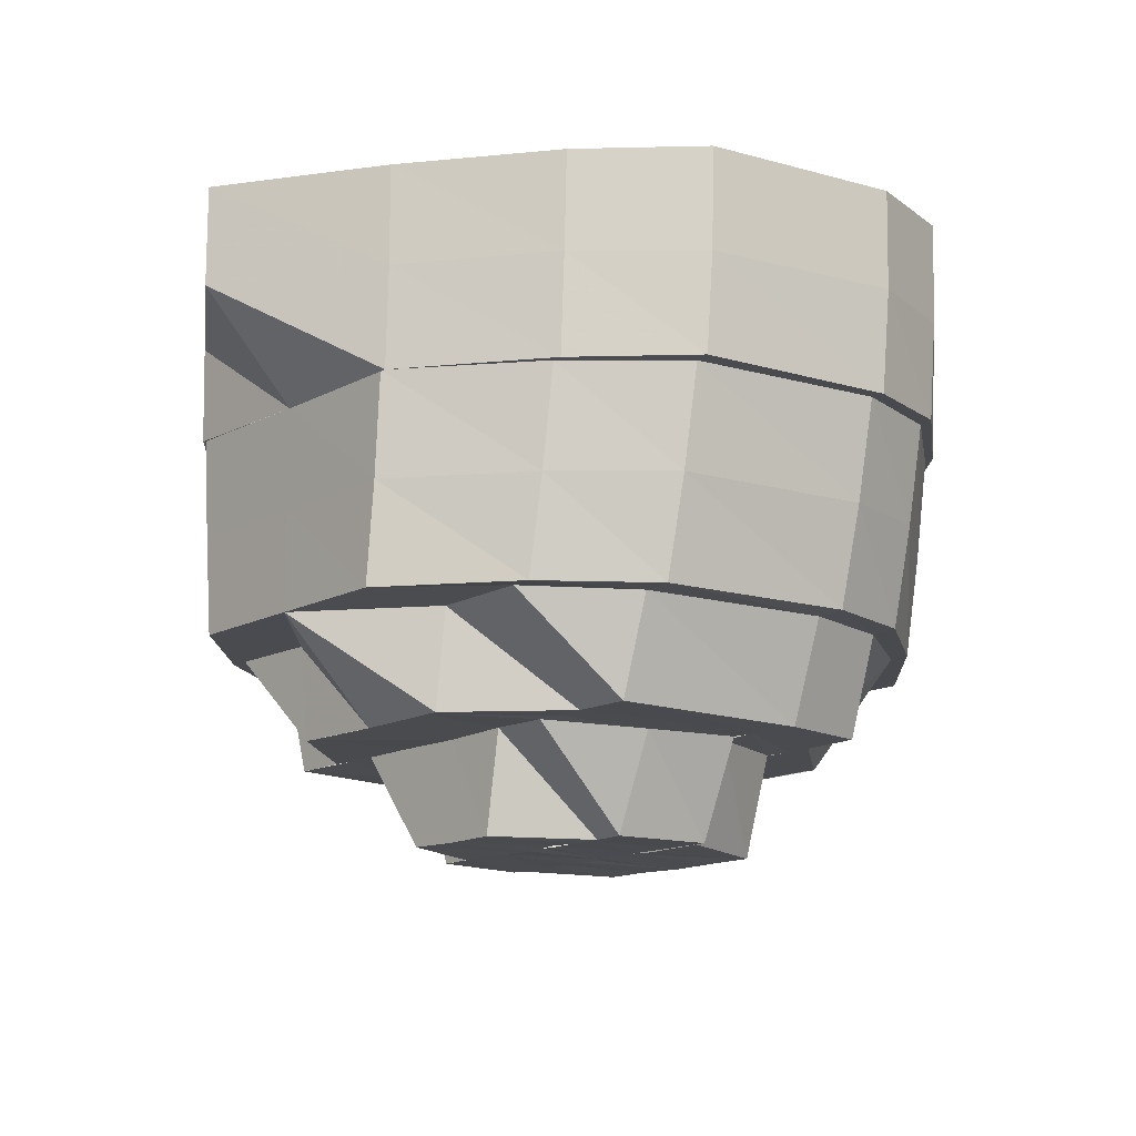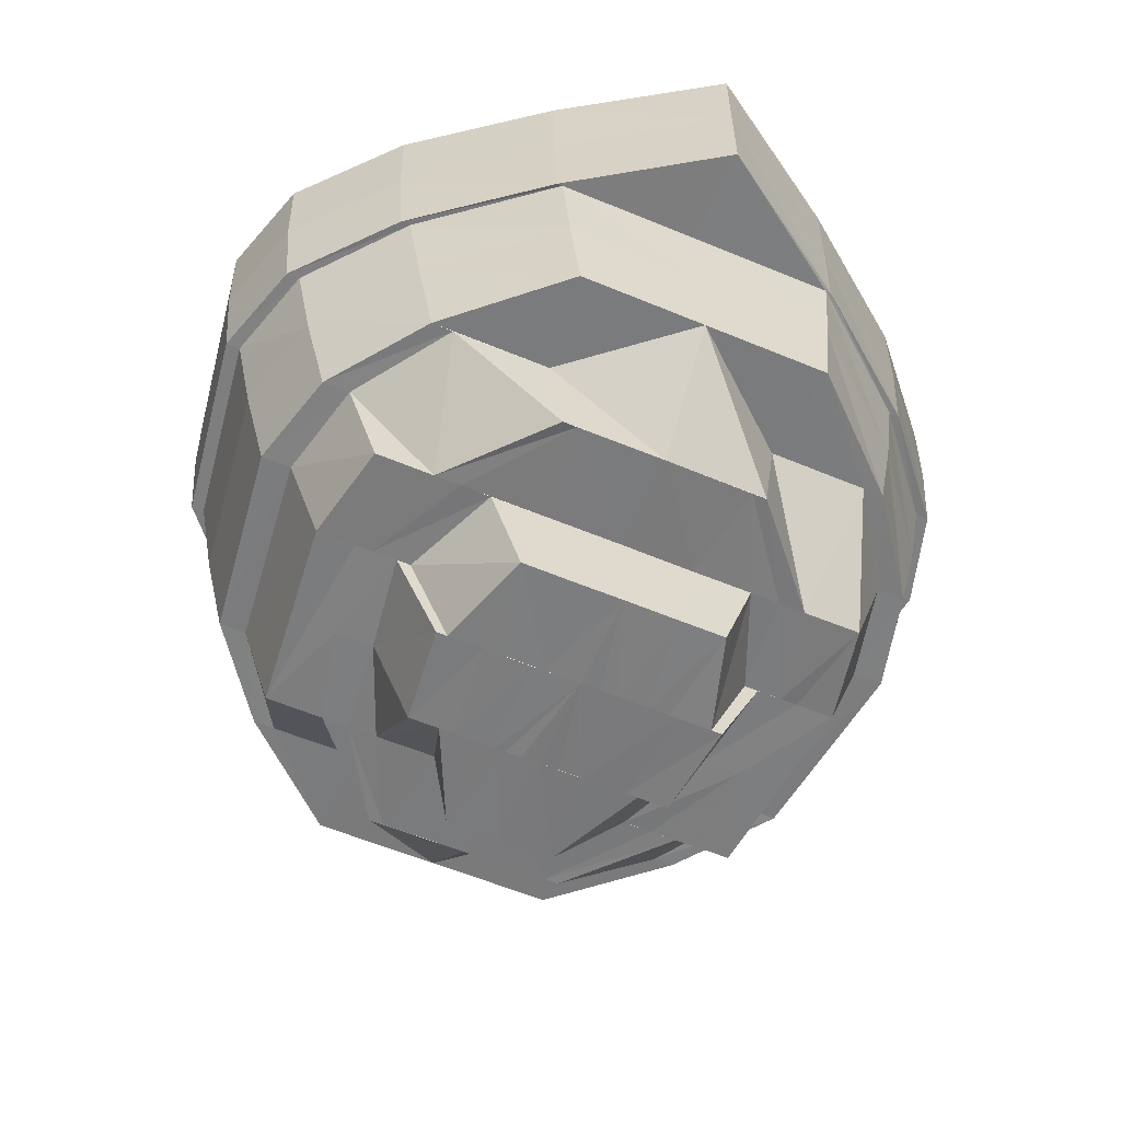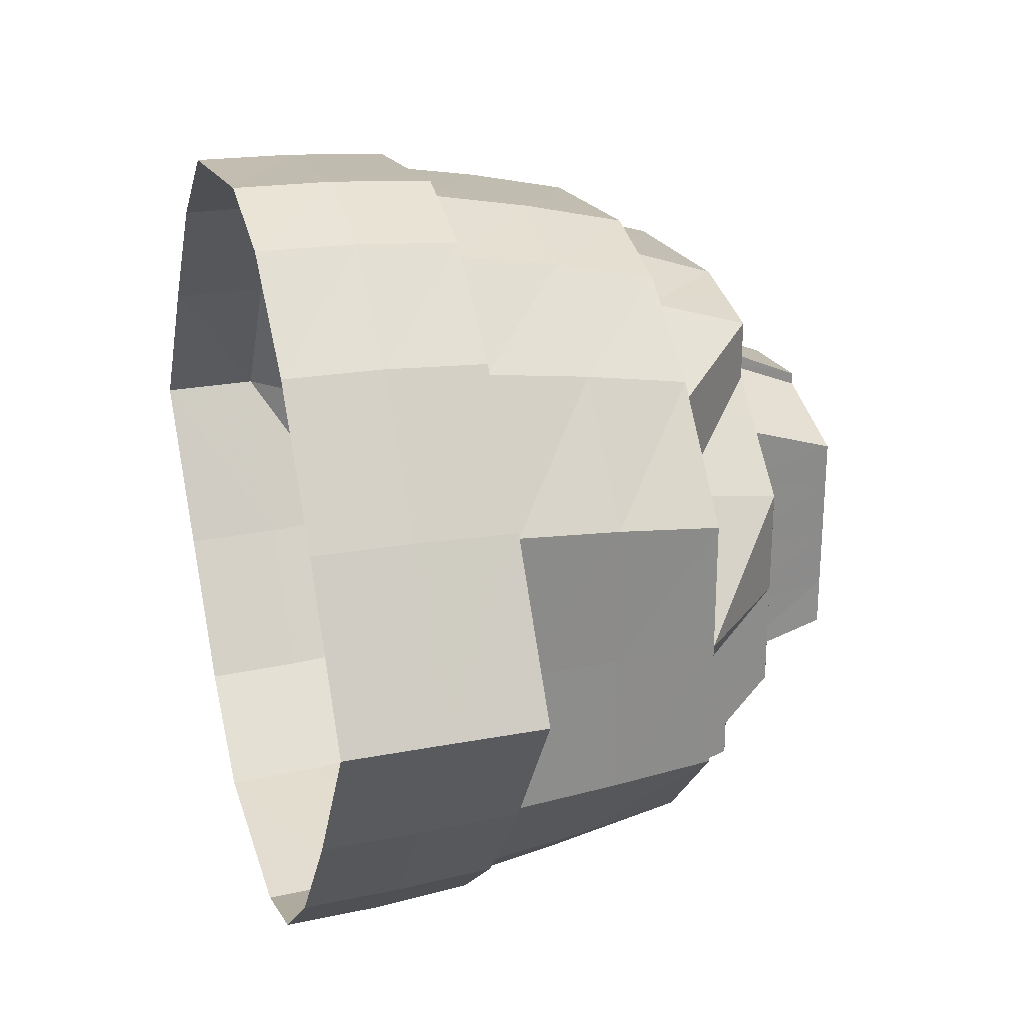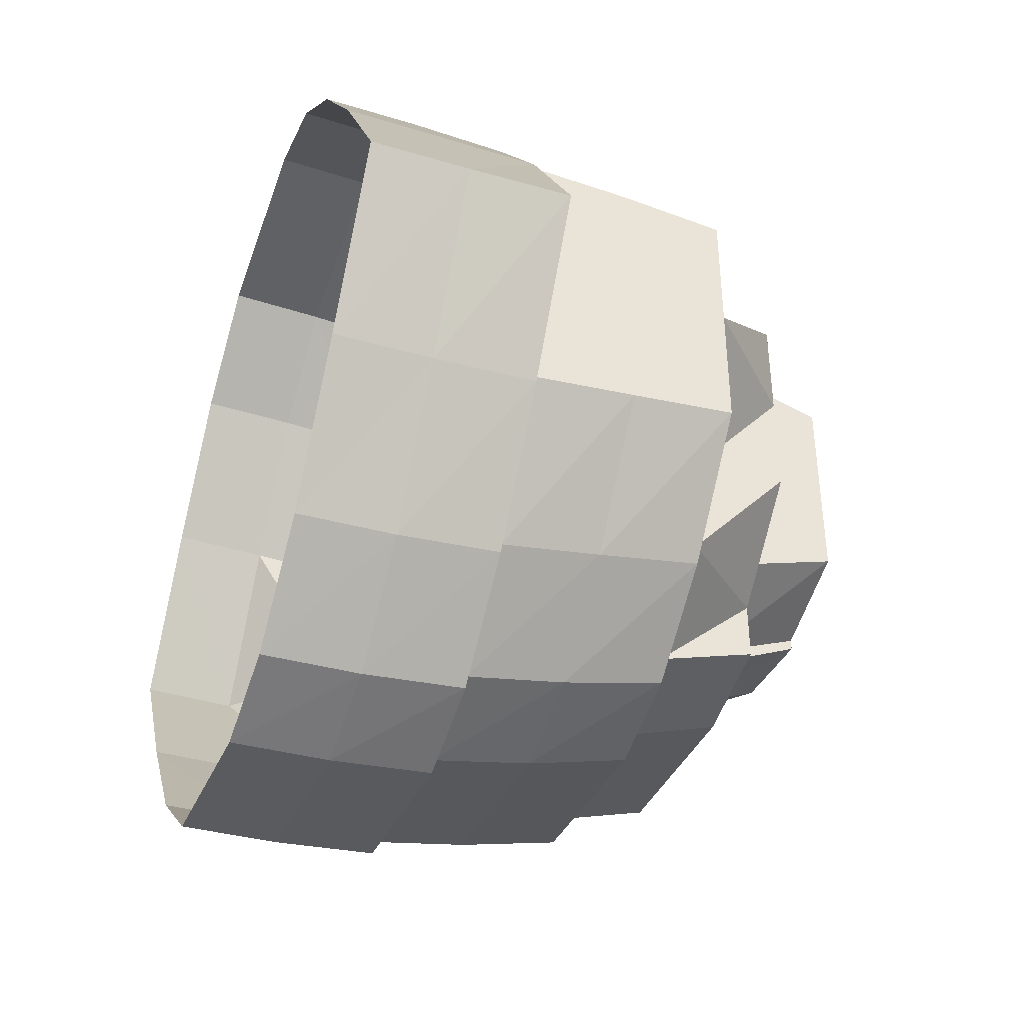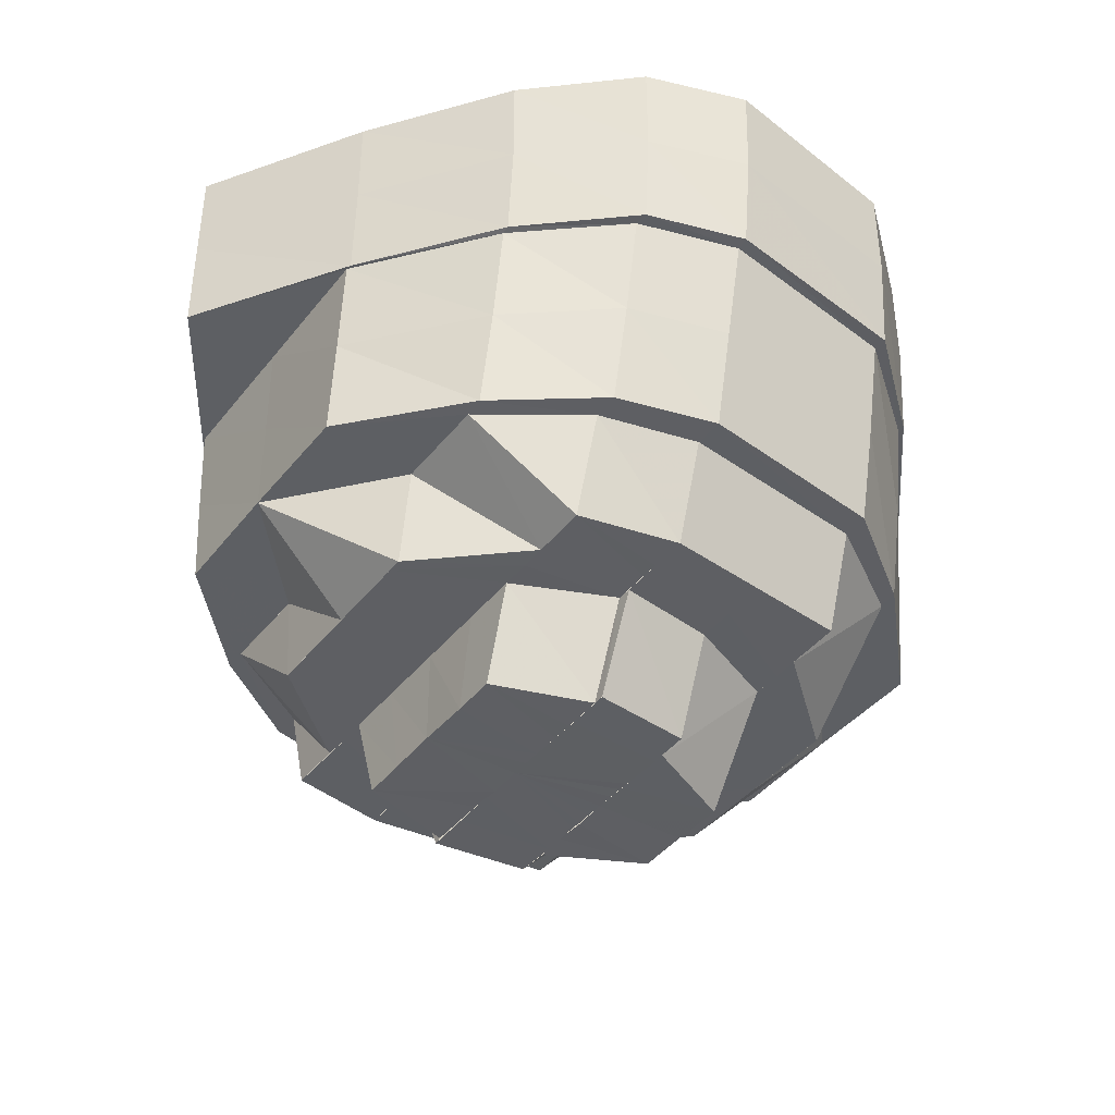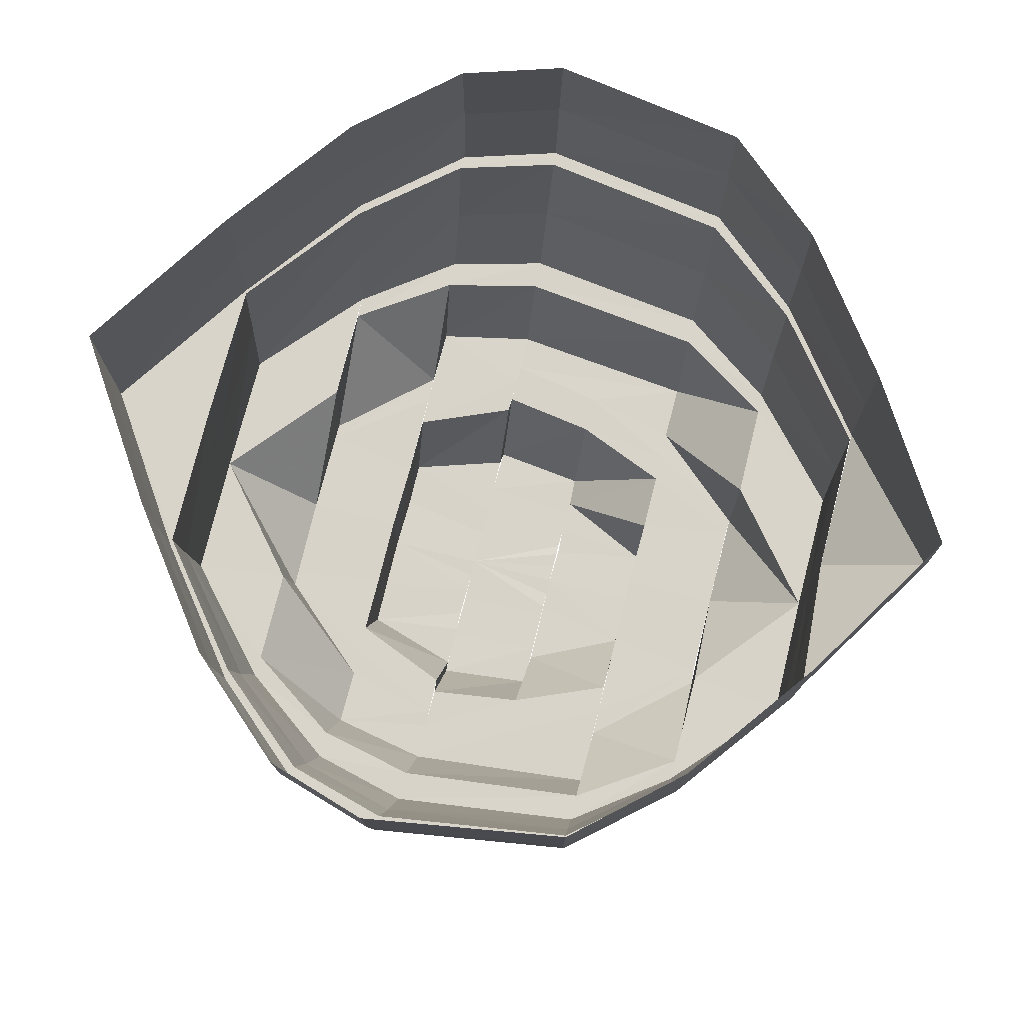
<metadata>
{"format":"obj","ext":"obj","renderer":"f3d","projection":"perspective","resolution":1024,"background":"white","views":[{"elev":-14.0,"azim":139.6,"up":"+Y"},{"elev":-58.9,"azim":-113.2,"up":"+Y"},{"elev":25.6,"azim":-107.0,"up":"+Z"},{"elev":-40.9,"azim":-109.6,"up":"+Z"},{"elev":-40.5,"azim":-34.3,"up":"+Y"},{"elev":75.5,"azim":14.2,"up":"+Y"}]}
</metadata>
<code>
o 2624
v 2223 1867 7.65
v 2223 1867 7.634
v 2223 1867 7.65
v 2223 1867 7.634
v 2223 1867 7.621
v 2223 1867 7.65
v 2223 1867 7.665
v 2223 1867 7.65
v 2223 1867 7.677
v 2223 1867 7.665
v 2223 1867 7.686
v 2223 1867 7.678
v 2223 1867 7.666
v 2223 1867 7.666
v 2223 1867 7.665
v 2223 1867 7.65
v 2223 1867 7.678
v 2223 1867 7.635
v 2223 1867 7.679
v 2223 1867 7.687
v 2223 1867 7.679
v 2223 1867 7.688
v 2223 1867 7.69
v 2223 1867 7.687
v 2223 1867 7.688
v 2223 1867 7.691
v 2223 1867 7.687
v 2223 1867 7.69
v 2223 1867 7.691
v 2223 1867 7.688
v 2223 1867 7.678
v 2223 1867 7.687
v 2223 1867 7.688
v 2223 1867 7.677
v 2223 1867 7.686
v 2224 1867 7.665
v 2223 1867 7.678
v 2223 1867 7.679
v 2224 1867 7.665
v 2223 1867 7.679
v 2224 1867 7.666
v 2224 1867 7.665
v 2224 1867 7.666
v 2224 1867 7.65
v 2224 1867 7.65
v 2224 1867 7.65
v 2224 1867 7.635
v 2224 1867 7.634
v 2224 1867 7.634
v 2223 1867 7.623
v 2224 1867 7.635
v 2223 1867 7.614
v 2223 1867 7.622
v 2223 1867 7.621
v 2223 1867 7.622
v 2224 1867 7.635
v 2223 1867 7.613
v 2223 1867 7.621
v 2223 1867 7.612
v 2223 1867 7.61
v 2223 1867 7.613
v 2223 1867 7.612
v 2223 1867 7.609
v 2223 1867 7.613
v 2223 1867 7.61
v 2223 1867 7.609
v 2223 1867 7.612
v 2223 1867 7.622
v 2223 1867 7.613
v 2223 1867 7.612
v 2223 1867 7.623
v 2223 1867 7.614
v 2223 1867 7.635
v 2223 1867 7.622
v 2223 1867 7.621
v 2223 1867 7.635
v 2223 1867 7.65
v 2223 1867 7.635
v 2223 1867 7.65
v 2223 1867 7.665
v 2223 1867 7.665
v 2223 1867 7.678
v 2223 1867 7.677
v 2223 1867 7.687
v 2223 1867 7.686
v 2223 1867 7.622
v 2223 1867 7.635
v 2223 1867 7.613
v 2223 1867 7.623
v 2223 1867 7.65
v 2223 1867 7.61
v 2223 1867 7.614
v 2223 1867 7.664
v 2223 1867 7.636
v 2223 1867 7.663
v 2223 1867 7.663
v 2223 1867 7.65
v 2223 1867 7.674
v 2223 1867 7.637
v 2223 1867 7.65
v 2223 1867 7.665
v 2223 1867 7.65
v 2223 1867 7.635
v 2223 1867 7.623
v 2223 1867 7.624
v 2223 1867 7.626
v 2223 1867 7.614
v 2223 1867 7.637
v 2223 1867 7.677
v 2223 1867 7.676
v 2223 1867 7.674
v 2223 1867 7.681
v 2223 1867 7.686
v 2223 1867 7.684
v 2223 1867 7.681
v 2223 1867 7.684
v 2223 1867 7.687
v 2223 1867 7.681
v 2223 1867 7.689
v 2223 1867 7.679
v 2223 1867 7.675
v 2223 1867 7.69
v 2223 1867 7.679
v 2223 1867 7.687
v 2223 1867 7.686
v 2223 1867 7.678
v 2223 1867 7.677
v 2224 1867 7.665
v 2224 1867 7.665
v 2223 1867 7.684
v 2223 1867 7.676
v 2223 1867 7.681
v 2223 1867 7.674
v 2223 1867 7.679
v 2223 1867 7.672
v 2223 1867 7.669
v 2223 1867 7.679
v 2223 1867 7.675
v 2223 1867 7.66
v 2223 1867 7.662
v 2223 1867 7.659
v 2223 1867 7.667
v 2223 1867 7.65
v 2223 1867 7.65
v 2223 1867 7.657
v 2223 1867 7.643
v 2223 1867 7.65
v 2223 1867 7.657
v 2223 1867 7.644
v 2223 1867 7.65
v 2223 1867 7.656
v 2223 1867 7.64
v 2223 1867 7.643
v 2223 1867 7.641
v 2224 1867 7.65
v 2223 1867 7.64
v 2224 1867 7.663
v 2223 1867 7.674
v 2224 1867 7.65
v 2223 1867 7.638
v 2223 1867 7.633
v 2223 1867 7.636
v 2223 1867 7.64
v 2223 1867 7.631
v 2223 1867 7.64
v 2223 1867 7.636
v 2223 1867 7.632
v 2223 1867 7.635
v 2223 1867 7.64
v 2223 1867 7.641
v 2223 1867 7.645
v 2223 1867 7.645
v 2223 1867 7.631
v 2223 1867 7.635
v 2223 1867 7.65
v 2223 1867 7.646
v 2223 1867 7.648
v 2223 1867 7.628
v 2223 1867 7.631
v 2223 1867 7.631
v 2223 1867 7.627
v 2223 1867 7.625
v 2223 1867 7.623
v 2223 1867 7.628
v 2223 1867 7.638
v 2223 1867 7.631
v 2223 1867 7.64
v 2224 1867 7.637
v 2223 1867 7.621
v 2223 1867 7.626
v 2223 1867 7.626
v 2224 1867 7.637
v 2223 1867 7.619
v 2224 1867 7.65
v 2223 1867 7.638
v 2223 1867 7.619
v 2223 1867 7.619
v 2223 1867 7.625
v 2223 1867 7.628
v 2223 1867 7.633
v 2223 1867 7.621
v 2223 1867 7.636
v 2223 1867 7.632
v 2223 1867 7.644
v 2223 1867 7.64
v 2223 1867 7.64
v 2223 1867 7.643
v 2223 1867 7.644
v 2223 1867 7.65
v 2223 1867 7.641
v 2223 1867 7.656
v 2223 1867 7.65
v 2223 1867 7.66
v 2223 1867 7.657
v 2223 1867 7.65
v 2223 1867 7.631
v 2223 1867 7.659
v 2223 1867 7.65
v 2223 1867 7.643
v 2223 1867 7.657
v 2223 1867 7.664
v 2223 1867 7.64
v 2223 1867 7.638
v 2223 1867 7.66
v 2223 1867 7.662
v 2223 1867 7.65
v 2223 1867 7.637
v 2223 1867 7.626
v 2223 1867 7.628
v 2223 1867 7.667
v 2223 1867 7.664
v 2223 1867 7.669
v 2223 1867 7.66
v 2223 1867 7.619
v 2223 1867 7.626
v 2223 1867 7.616
v 2223 1867 7.616
v 2223 1867 7.613
v 2223 1867 7.611
v 2223 1867 7.616
v 2223 1867 7.614
v 2223 1867 7.613
v 2223 1867 7.622
v 2224 1867 7.635
v 2223 1867 7.623
v 2223 1867 7.624
v 2223 1867 7.614
v 2223 1867 7.623
v 2224 1867 7.635
v 2223 1867 7.619
v 2223 1867 7.626
v 2224 1867 7.636
v 2224 1867 7.637
v 2224 1867 7.635
v 2224 1867 7.65
v 2224 1867 7.65
v 2224 1867 7.664
v 2224 1867 7.663
v 2223 1867 7.674
v 2224 1867 7.663
v 2223 1867 7.677
v 2223 1867 7.686
v 2224 1867 7.665
v 2223 1867 7.681
v 2223 1867 7.674
v 2223 1867 7.663
v 2223 1867 7.672
v 2223 1867 7.65
v 2223 1867 7.662
v 2223 1867 7.662
v 2223 1867 7.669
v 2223 1867 7.66
v 2223 1867 7.669
v 2223 1867 7.675
v 2223 1867 7.672
v 2223 1867 7.668
v 2223 1867 7.673
v 2223 1867 7.669
v 2223 1867 7.665
v 2223 1867 7.664
v 2223 1867 7.665
v 2223 1867 7.66
v 2223 1867 7.659
v 2223 1867 7.657
v 2223 1867 7.664
v 2223 1867 7.657
v 2223 1867 7.66
v 2223 1867 7.656
v 2223 1867 7.65
v 2223 1867 7.656
v 2223 1867 7.654
v 2223 1867 7.65
v 2223 1867 7.643
v 2223 1867 7.65
v 2223 1867 7.652
v 2223 1867 7.644
v 2223 1867 7.646
v 2223 1867 7.64
v 2223 1867 7.643
v 2223 1867 7.636
v 2223 1867 7.631
v 2223 1867 7.635
v 2223 1867 7.652
v 2223 1867 7.654
v 2223 1867 7.655
v 2223 1867 7.65
v 2223 1867 7.655
v 2223 1867 7.66
v 2223 1867 7.659
v 2223 1867 7.664
v 2223 1867 7.669
v 2223 1867 7.665
v 2223 1867 7.65
v 2223 1867 7.656
v 2223 1867 7.644
v 2223 1867 7.646
v 2223 1867 7.65
v 2223 1867 7.64
v 2223 1867 7.643
v 2223 1867 7.644
v 2223 1867 7.643
v 2223 1867 7.65
v 2223 1867 7.657
v 2223 1867 7.656
v 2223 1867 7.654
v 2223 1867 7.66
v 2223 1867 7.668
v 2223 1867 7.664
v 2223 1867 7.664
v 2223 1867 7.668
v 2223 1867 7.672
v 2223 1867 7.675
v 2223 1867 7.669
v 2223 1867 7.668
v 2223 1867 7.664
v 2223 1867 7.677
f 1 2 3
f 3 2 4
f 2 5 4
f 3 4 6
f 7 6 8
f 9 10 7
f 11 12 9
f 13 3 10
f 13 1 3
f 14 1 13
f 15 3 16
f 17 13 15
f 16 4 18
f 19 13 12
f 19 14 13
f 20 19 17
f 21 14 19
f 22 21 19
f 23 22 20
f 22 19 24
f 25 21 22
f 26 25 22
f 27 26 23
f 26 22 28
f 29 25 26
f 30 29 26
f 31 30 27
f 30 26 32
f 33 29 30
f 34 32 35
f 36 37 34
f 38 30 37
f 38 33 30
f 39 38 31
f 40 33 38
f 41 40 38
f 41 38 42
f 43 40 41
f 44 41 42
f 45 43 41
f 45 41 44
f 46 43 45
f 47 45 44
f 48 46 45
f 48 45 47
f 49 46 48
f 50 47 51
f 52 53 50
f 54 48 53
f 54 49 48
f 55 48 56
f 57 54 55
f 58 49 54
f 59 58 54
f 60 59 57
f 59 54 61
f 62 58 59
f 63 62 59
f 64 63 60
f 63 59 65
f 66 62 63
f 67 66 63
f 68 67 64
f 67 63 69
f 70 66 67
f 71 69 72
f 73 74 71
f 75 67 74
f 75 70 67
f 18 75 68
f 5 70 75
f 4 5 75
f 4 75 76
f 77 78 79
f 80 77 81
f 82 80 83
f 84 82 85
f 78 86 87
f 86 88 89
f 79 87 90
f 88 91 92
f 93 79 90
f 90 87 94
f 93 90 95
f 96 90 97
f 98 93 96
f 97 94 99
f 90 94 100
f 101 102 93
f 103 104 94
f 99 105 106
f 104 107 105
f 94 105 108
f 94 89 105
f 109 101 110
f 110 81 93
f 110 93 111
f 112 110 98
f 113 109 114
f 114 83 110
f 114 110 115
f 116 114 115
f 117 114 116
f 117 85 114
f 116 115 118
f 119 85 117
f 119 24 85
f 120 118 121
f 122 84 119
f 118 115 123
f 124 122 125
f 125 28 119
f 126 124 127
f 128 126 129
f 125 119 130
f 130 119 117
f 131 125 130
f 130 117 132
f 132 117 116
f 133 130 132
f 131 130 133
f 132 116 134
f 134 116 118
f 133 132 135
f 135 132 134
f 135 134 136
f 136 137 138
f 139 135 136
f 140 135 139
f 139 136 141
f 141 136 142
f 143 140 139
f 144 141 145
f 146 143 144
f 143 141 147
f 141 142 148
f 149 147 150
f 150 148 151
f 152 153 149
f 154 143 153
f 155 140 143
f 156 155 143
f 157 158 140
f 159 157 140
f 160 159 156
f 161 156 154
f 162 154 153
f 161 154 162
f 162 153 163
f 164 165 161
f 166 162 163
f 167 161 162
f 167 162 166
f 168 167 166
f 168 166 169
f 169 166 170
f 169 170 171
f 171 170 172
f 173 167 174
f 171 172 175
f 172 176 175
f 176 177 175
f 178 161 167
f 179 178 167
f 178 180 161
f 181 178 179
f 181 182 178
f 182 180 178
f 183 182 181
f 182 184 180
f 184 185 180
f 186 185 187
f 184 188 185
f 183 189 182
f 189 184 182
f 189 190 184
f 191 192 184
f 193 191 189
f 192 194 195
f 196 189 183
f 196 197 189
f 198 196 183
f 198 183 199
f 200 198 199
f 201 196 198
f 200 199 202
f 202 199 203
f 204 202 205
f 202 203 206
f 207 202 208
f 209 207 204
f 210 200 207
f 211 212 209
f 213 214 211
f 215 210 212
f 210 216 200
f 217 215 214
f 218 210 219
f 220 215 218
f 221 217 220
f 222 216 210
f 215 223 222
f 100 223 215
f 224 100 215
f 225 226 224
f 226 227 223
f 227 228 223
f 223 229 222
f 222 229 216
f 230 224 217
f 230 217 231
f 232 233 230
f 229 201 216
f 216 201 198
f 229 234 201
f 235 234 229
f 234 236 201
f 201 236 196
f 236 197 196
f 235 237 234
f 105 237 235
f 105 92 237
f 237 238 234
f 234 238 236
f 92 239 237
f 237 239 238
f 92 65 239
f 236 240 197
f 238 240 236
f 239 241 238
f 238 241 240
f 239 61 241
f 91 242 239
f 242 243 241
f 243 244 245
f 240 245 246
f 240 246 197
f 247 248 240
f 248 249 246
f 250 246 251
f 246 252 190
f 251 252 253
f 246 254 252
f 254 44 252
f 252 44 255
f 252 255 188
f 44 129 255
f 253 255 256
f 255 129 257
f 255 257 155
f 256 257 258
f 258 131 259
f 257 127 131
f 257 131 260
f 261 262 131
f 263 261 257
f 264 265 123
f 265 266 267
f 266 268 269
f 123 111 267
f 267 95 270
f 271 270 272
f 267 270 273
f 123 267 274
f 274 267 273
f 274 273 275
f 275 273 230
f 275 230 276
f 276 230 231
f 277 274 275
f 278 276 279
f 276 231 280
f 281 276 280
f 280 231 282
f 280 282 283
f 283 282 284
f 285 286 282
f 287 288 284
f 286 289 290
f 284 290 291
f 288 292 291
f 289 293 294
f 291 294 295
f 295 294 175
f 292 296 297
f 296 298 297
f 294 297 175
f 297 206 299
f 206 300 299
f 206 203 300
f 203 179 300
f 300 301 302
f 303 304 175
f 304 305 175
f 306 303 175
f 177 306 175
f 305 307 175
f 305 308 307
f 309 308 305
f 309 281 308
f 310 281 309
f 310 311 312
f 313 314 306
f 315 313 316
f 316 317 306
f 318 315 319
f 319 320 316
f 321 322 320
f 322 323 317
f 306 324 325
f 324 326 325
f 326 327 328
f 324 329 326
f 148 329 324
f 329 330 326
f 329 331 330
f 142 331 329
f 142 332 331
f 331 277 330
f 330 277 333
f 334 333 335
f 331 336 277
f 332 336 331
f 336 274 277
f 332 118 336
f 336 123 274
f 118 123 336

</code>
